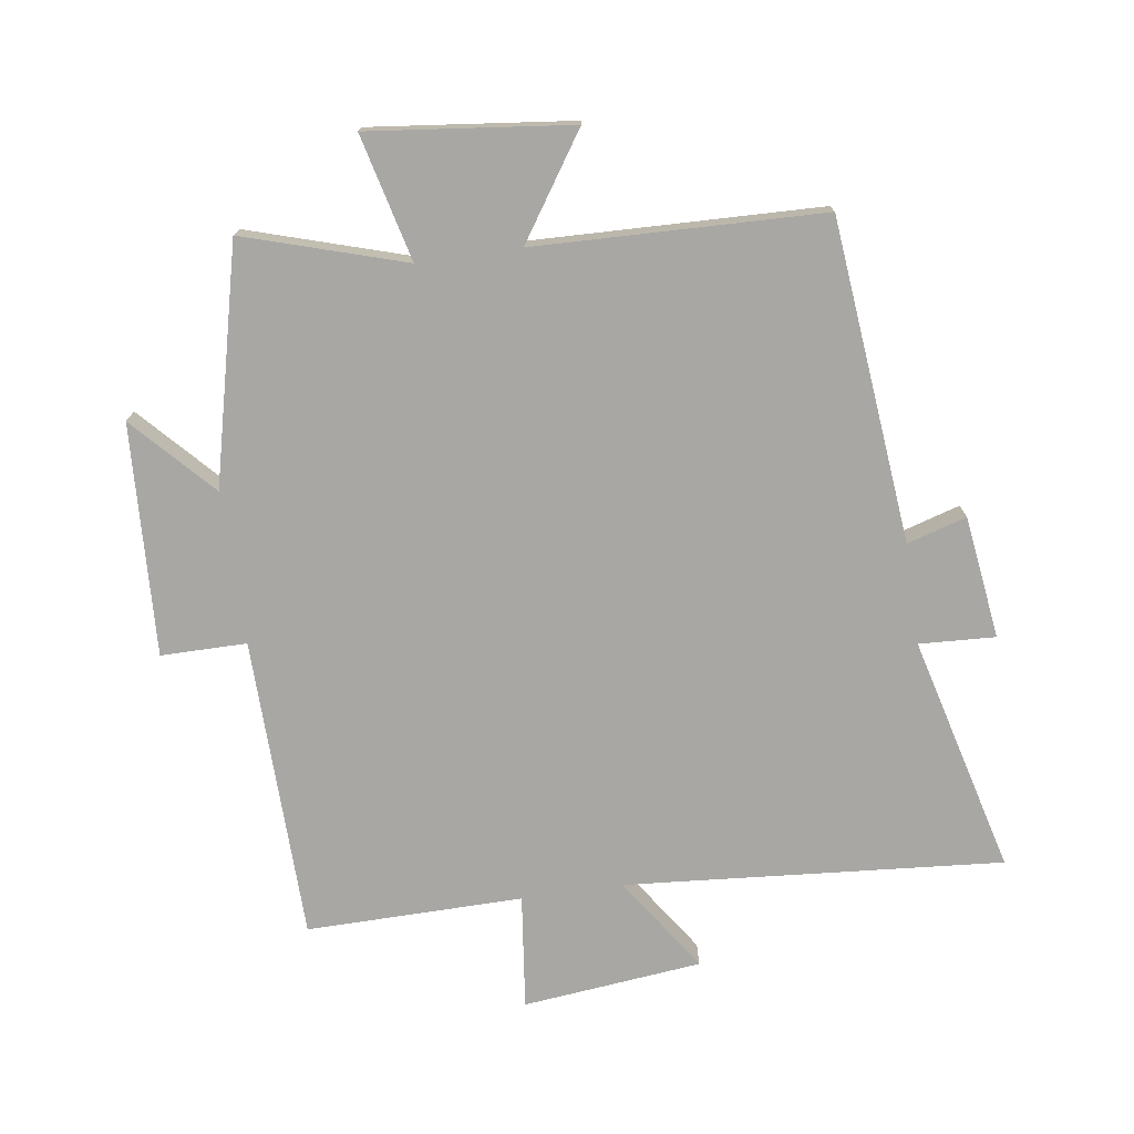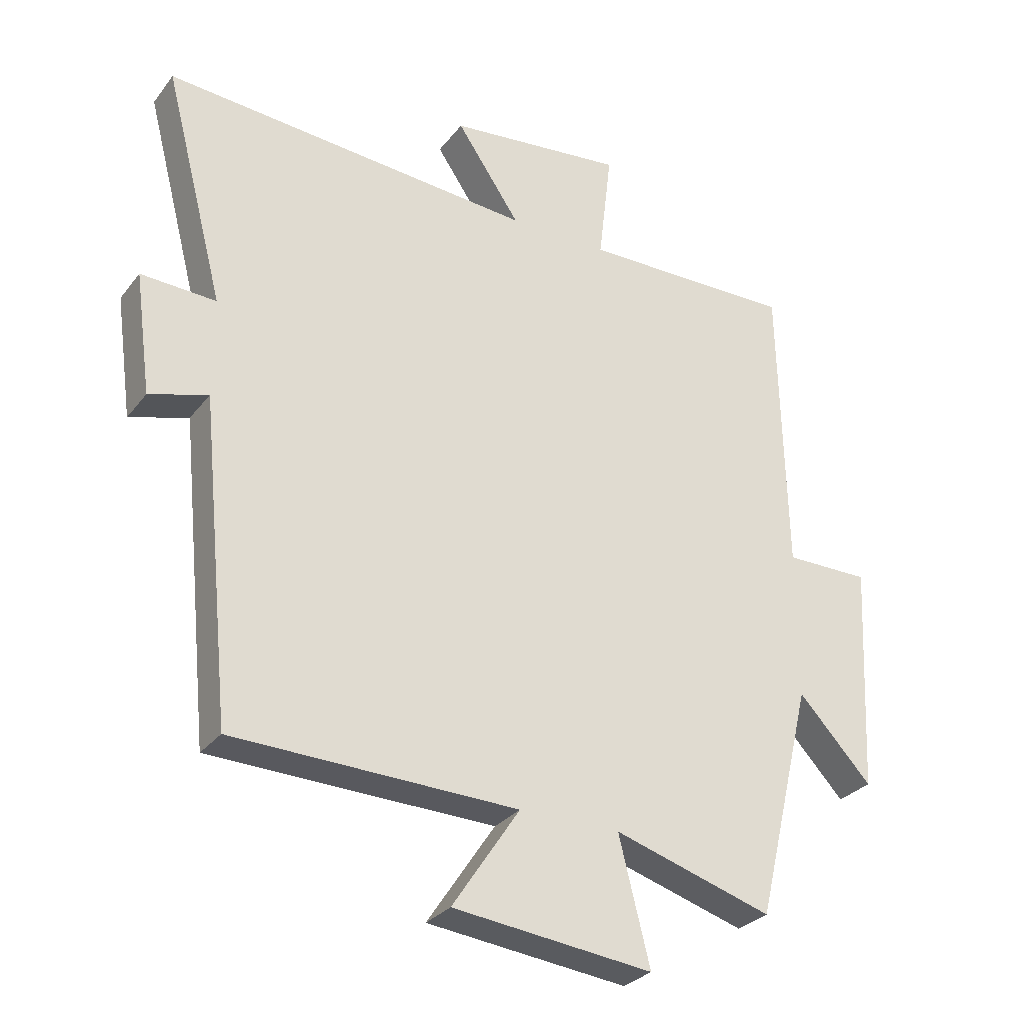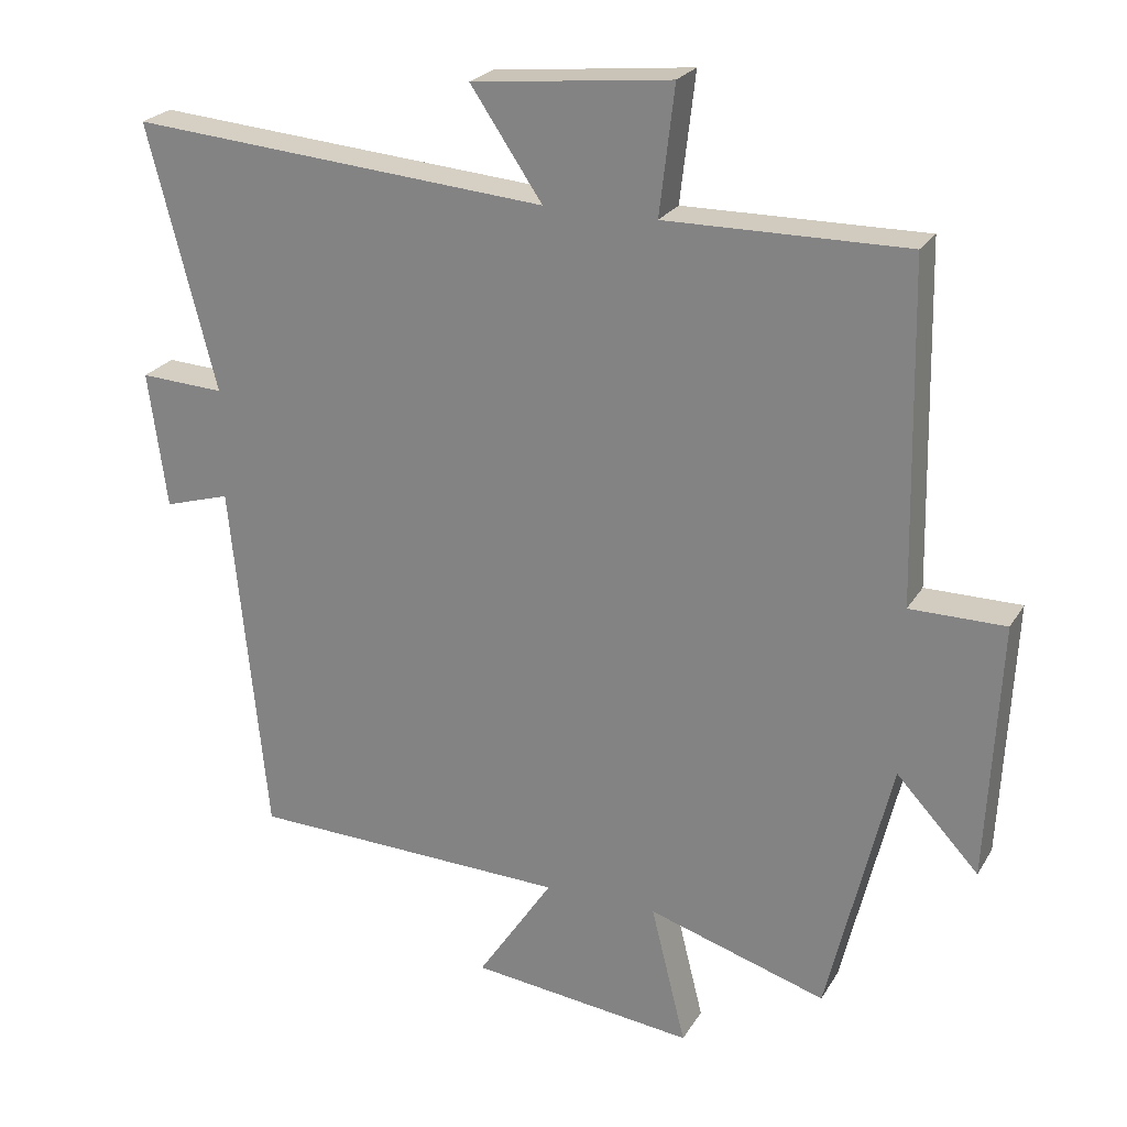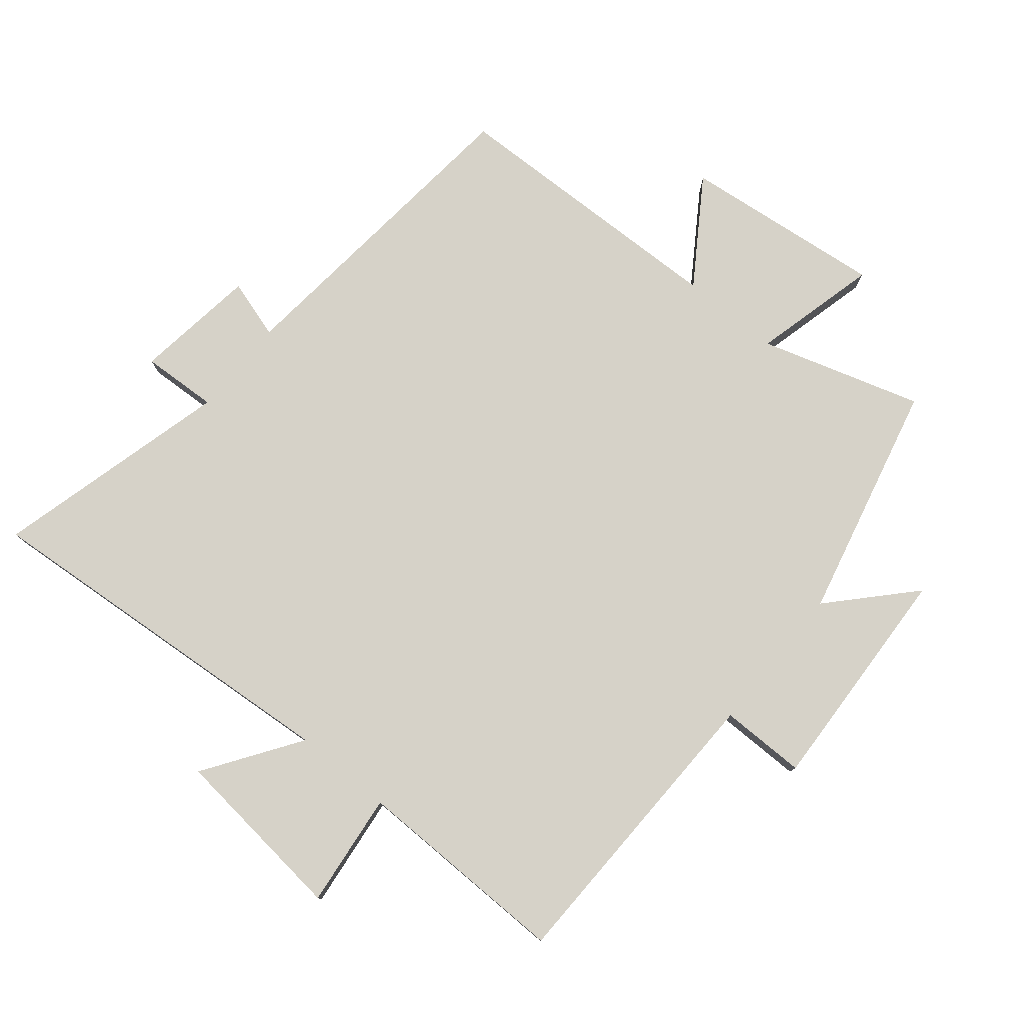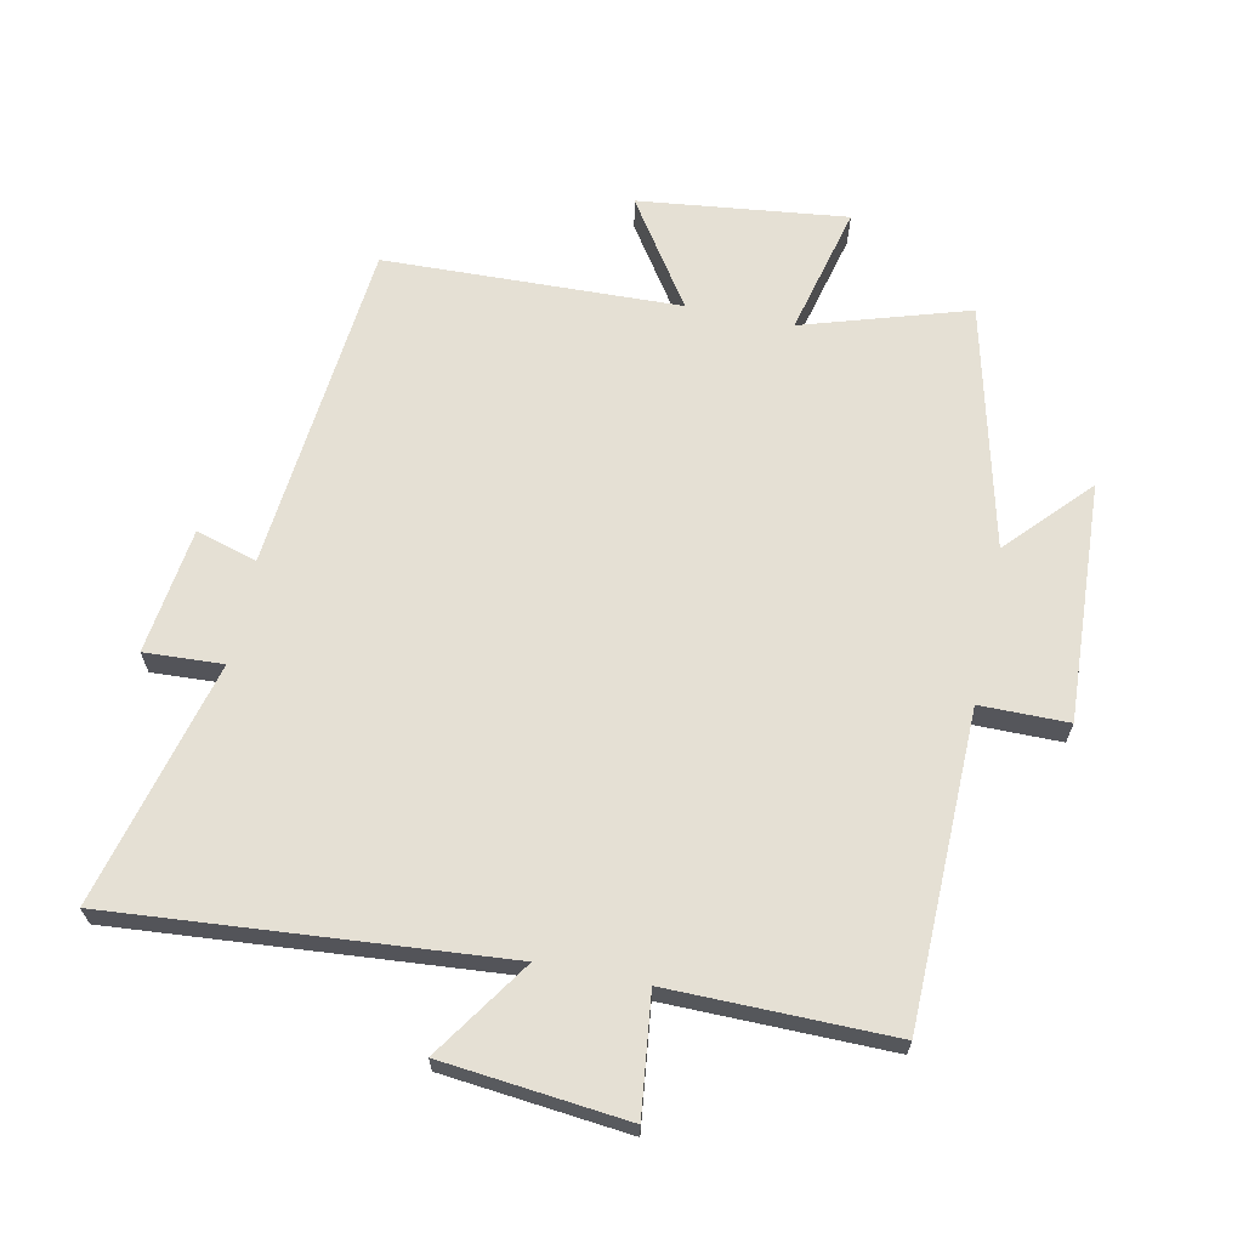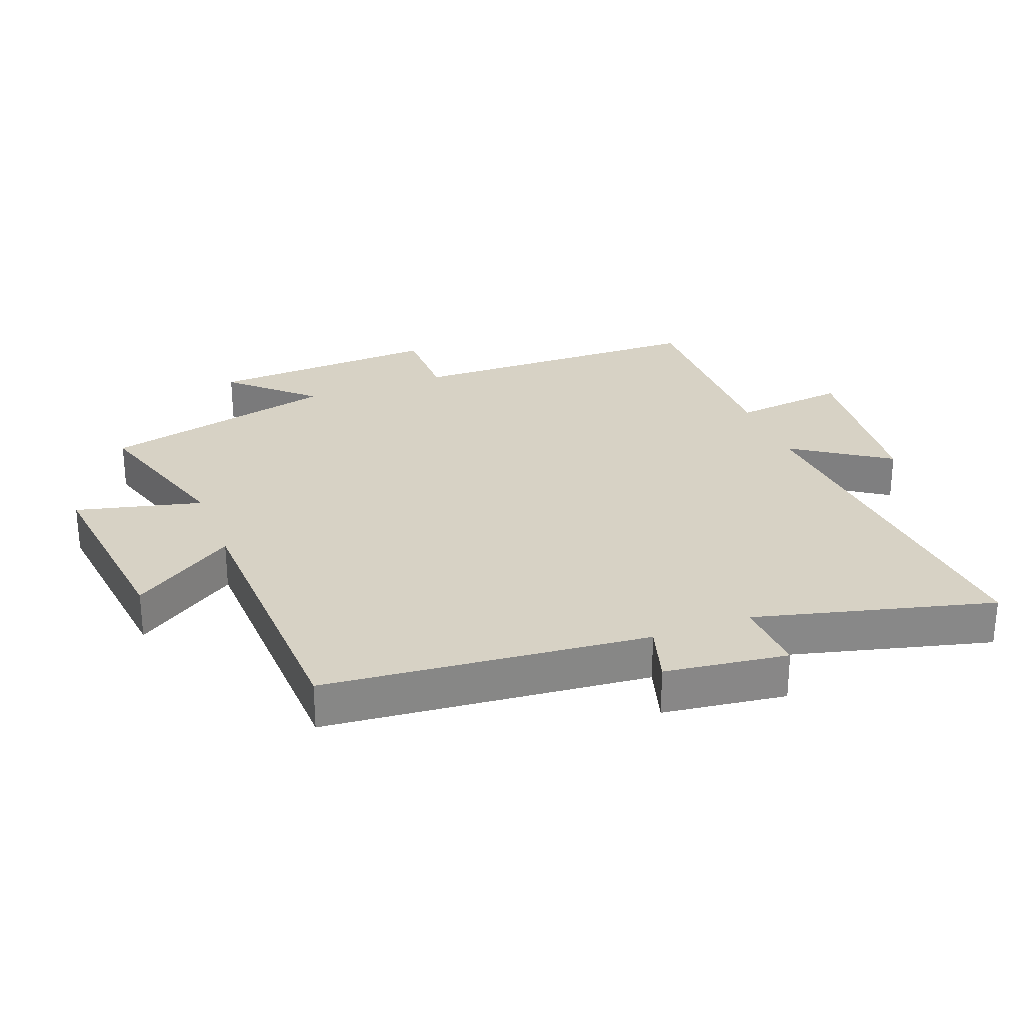
<metadata>
{"format":"obj","ext":"obj","renderer":"f3d","projection":"perspective","resolution":1024,"background":"white","views":[{"elev":-74.6,"azim":-171.8,"up":"+Y"},{"elev":-29.4,"azim":-30.1,"up":"+Z"},{"elev":23.9,"azim":23.9,"up":"+Z"},{"elev":78.4,"azim":39.5,"up":"+Y"},{"elev":65.8,"azim":11.6,"up":"+Y"},{"elev":27.6,"azim":-111.1,"up":"+Y"}]}
</metadata>
<code>
v 0.411 0.07 -0.577
v 0.16 0.07 -0.5
v 0.209 0.07 -0.697
v -0.107 0.07 -0.661
v 0 0.07 -0.5
v -0.45 0.07 -0.487
v -0.5 0.07 0.018
v -0.593 0.07 -0.01
v -0.619 0.07 0.182
v -0.5 0.07 0.176
v -0.596 0.07 0.547
v -0.006 0.07 0.5
v -0.107 0.07 0.649
v 0.173 0.07 0.679
v 0.152 0.07 0.5
v 0.49 0.07 0.504
v 0.5 0.07 0.031
v 0.634 0.07 0.031
v 0.616 0.07 -0.331
v 0.5 0.07 -0.207
v 0.411 0 -0.577
v 0.16 0 -0.5
v 0.209 0 -0.697
v -0.107 0 -0.661
v 0 0 -0.5
v -0.45 0 -0.487
v -0.5 0 0.018
v -0.593 0 -0.01
v -0.619 0 0.182
v -0.5 0 0.176
v -0.596 0 0.547
v -0.006 0 0.5
v -0.107 0 0.649
v 0.173 0 0.679
v 0.152 0 0.5
v 0.49 0 0.504
v 0.5 0 0.031
v 0.634 0 0.031
v 0.616 0 -0.331
v 0.5 0 -0.207
f 17 18 19 20
f 20 1 2
f 17 20 2
f 16 17 2
f 15 16 2
f 12 13 14 15
f 12 15 2
f 10 11 12 2
f 7 8 9 10
f 7 10 2
f 6 7 2
f 5 6 2
f 2 3 4 5
f 40 39 38 37
f 22 21 40
f 22 40 37
f 22 37 36
f 22 36 35
f 35 34 33 32
f 22 35 32
f 22 32 31 30
f 30 29 28 27
f 22 30 27
f 22 27 26
f 22 26 25
f 25 24 23 22
f 1 21 22 2
f 2 22 23 3
f 3 23 24 4
f 4 24 25 5
f 5 25 26 6
f 6 26 27 7
f 7 27 28 8
f 8 28 29 9
f 9 29 30 10
f 10 30 31 11
f 11 31 32 12
f 12 32 33 13
f 13 33 34 14
f 14 34 35 15
f 15 35 36 16
f 16 36 37 17
f 17 37 38 18
f 18 38 39 19
f 19 39 40 20
f 20 40 21 1

</code>
